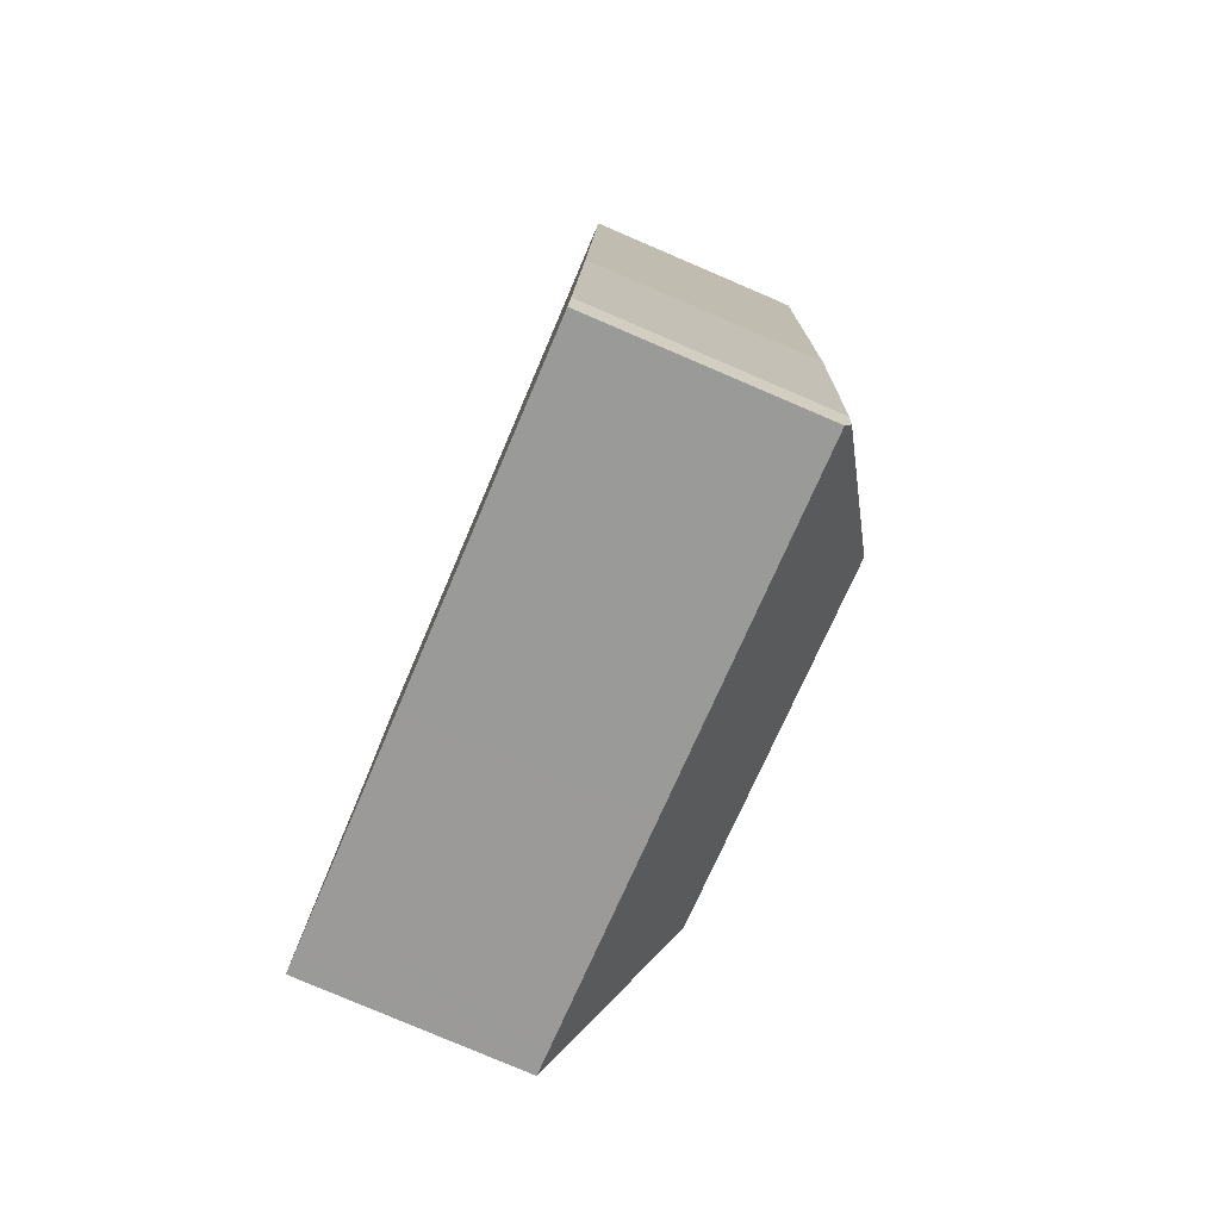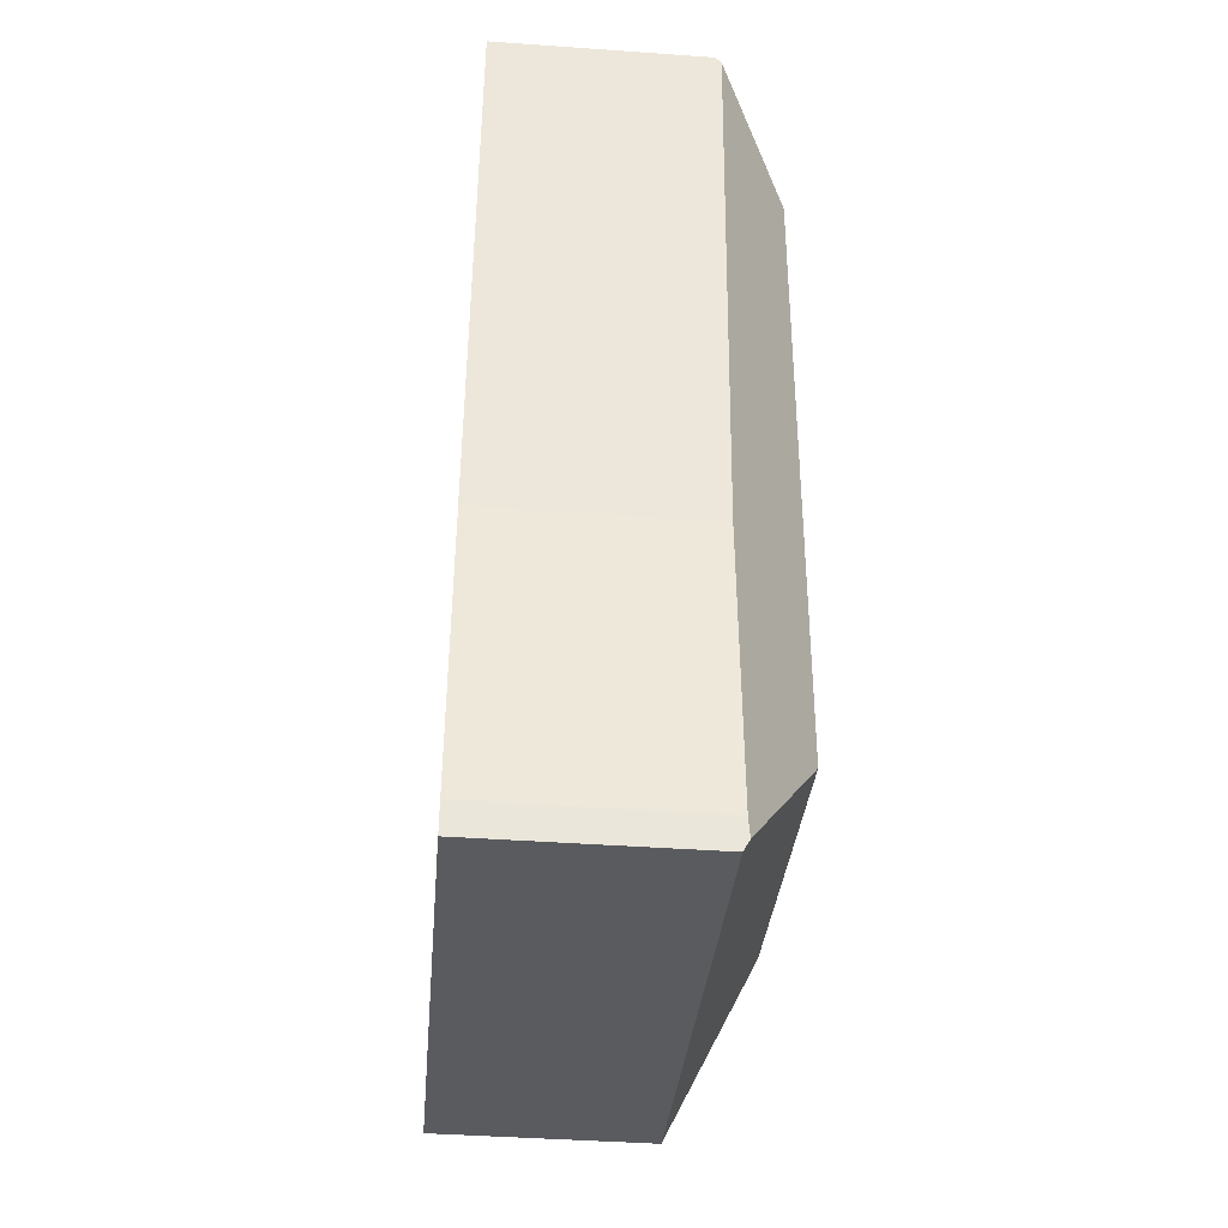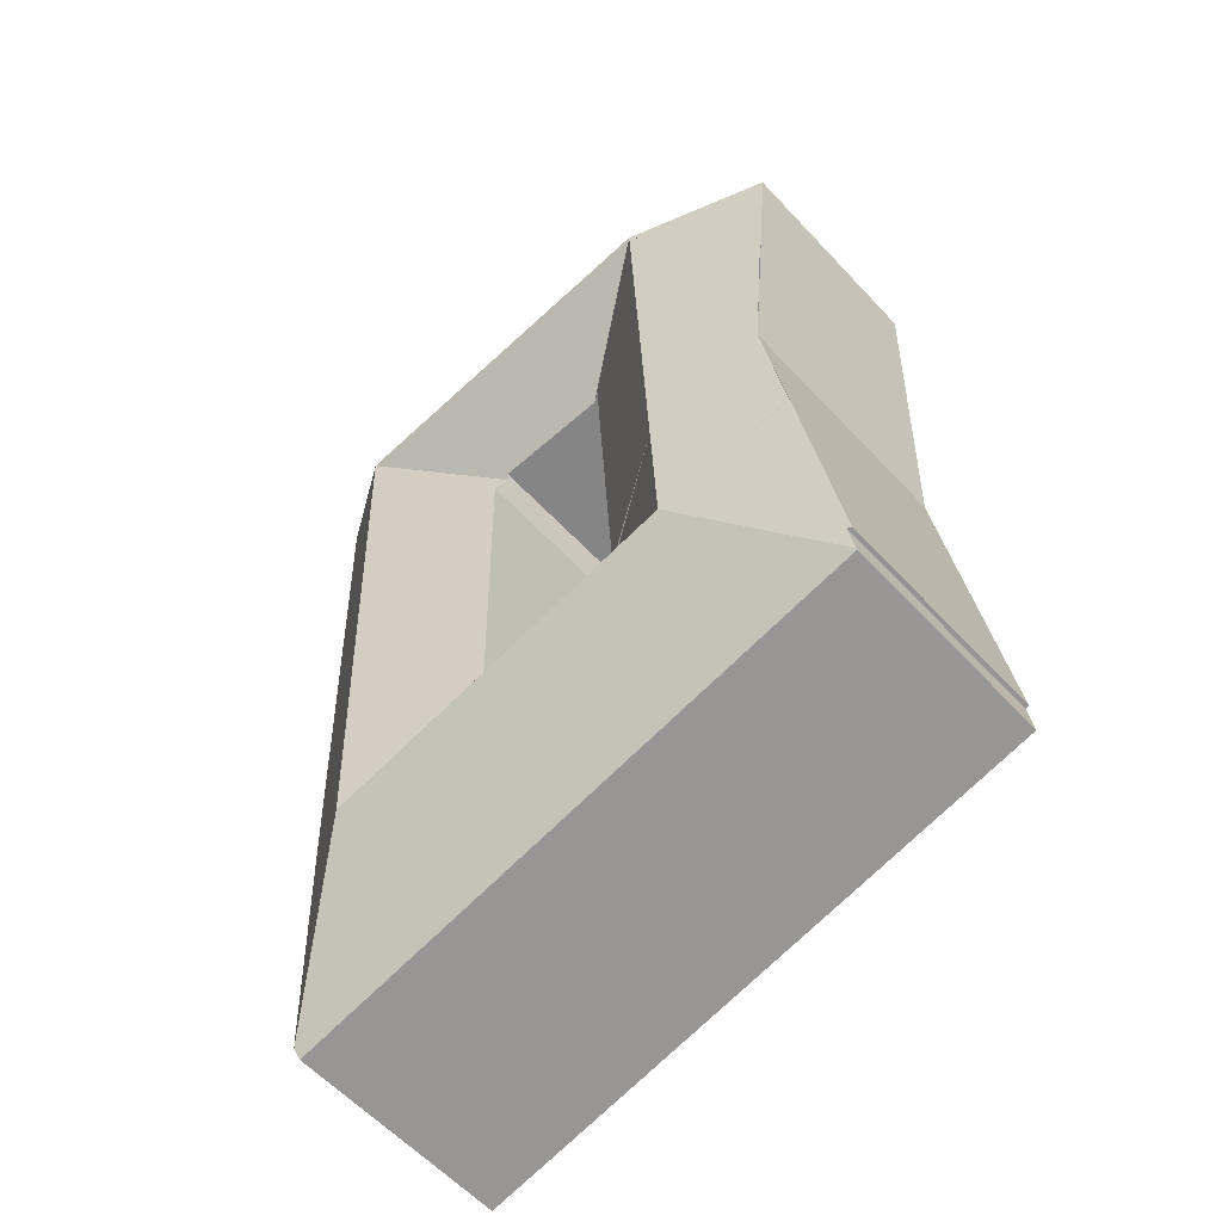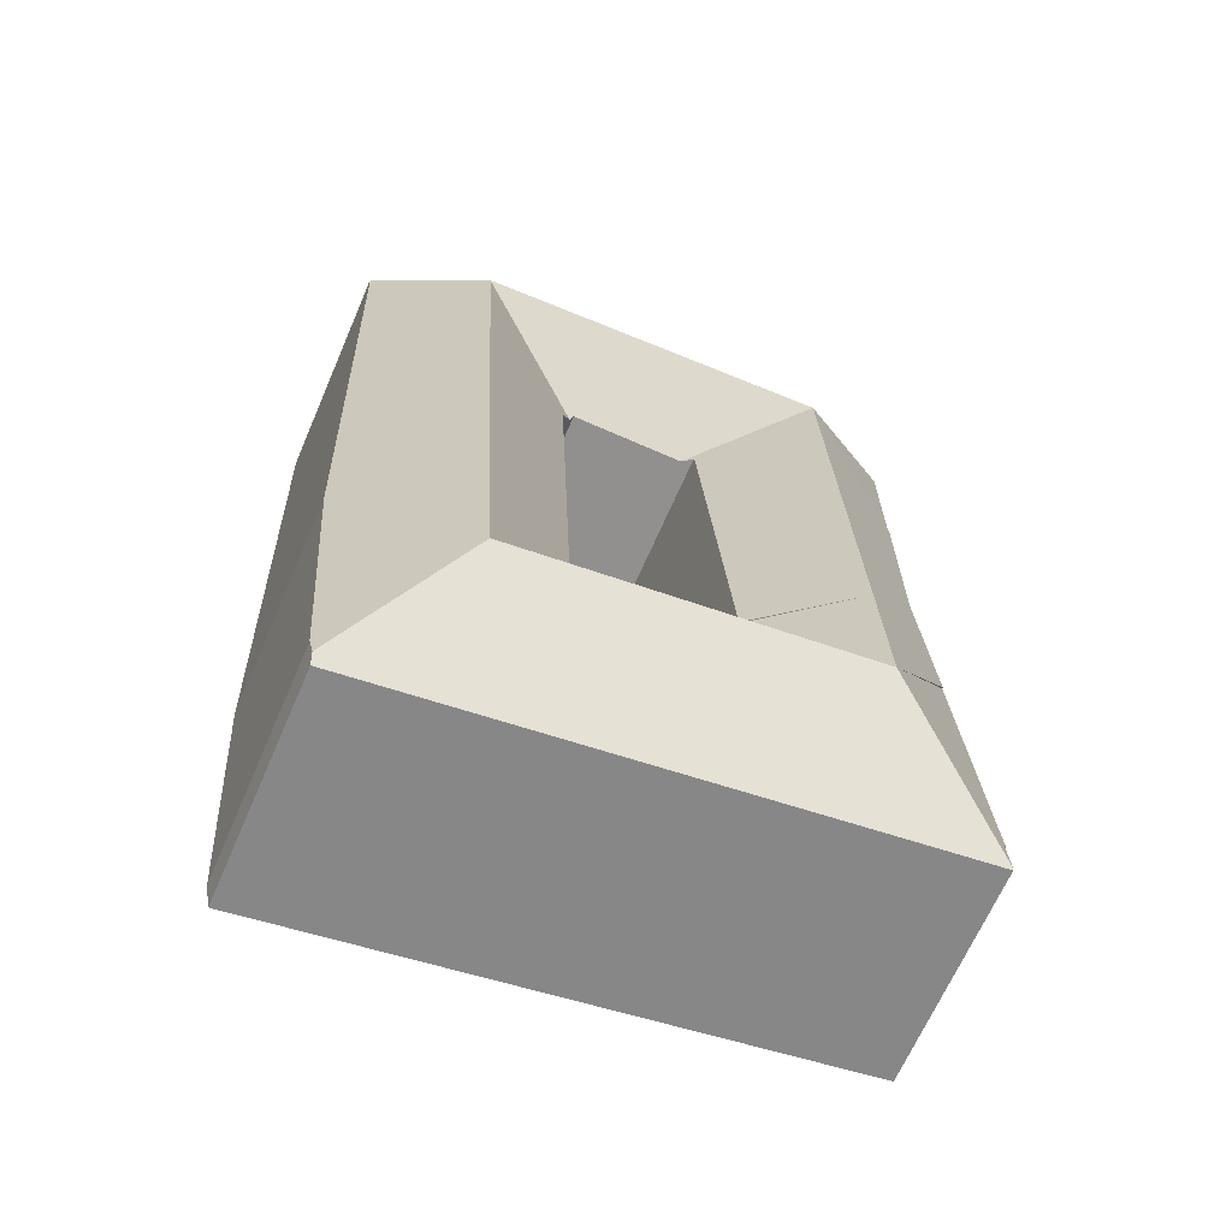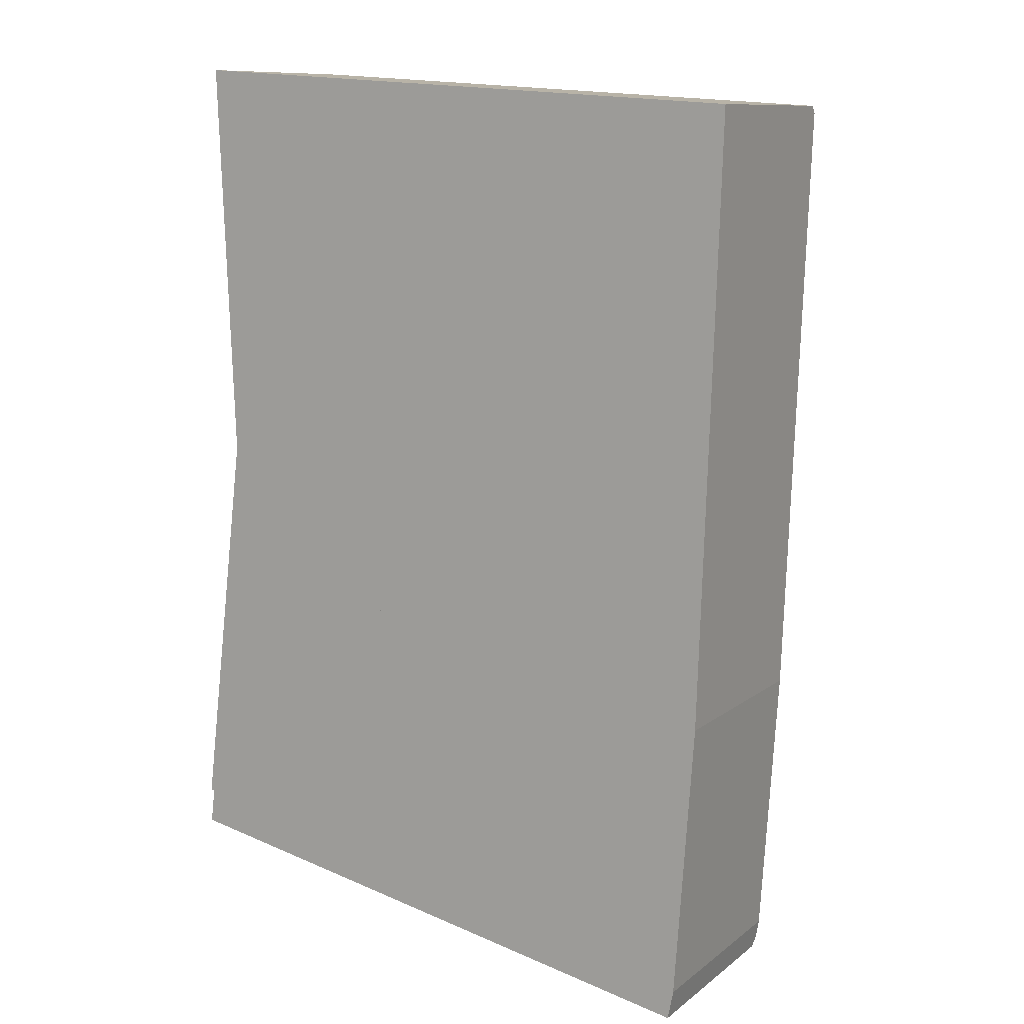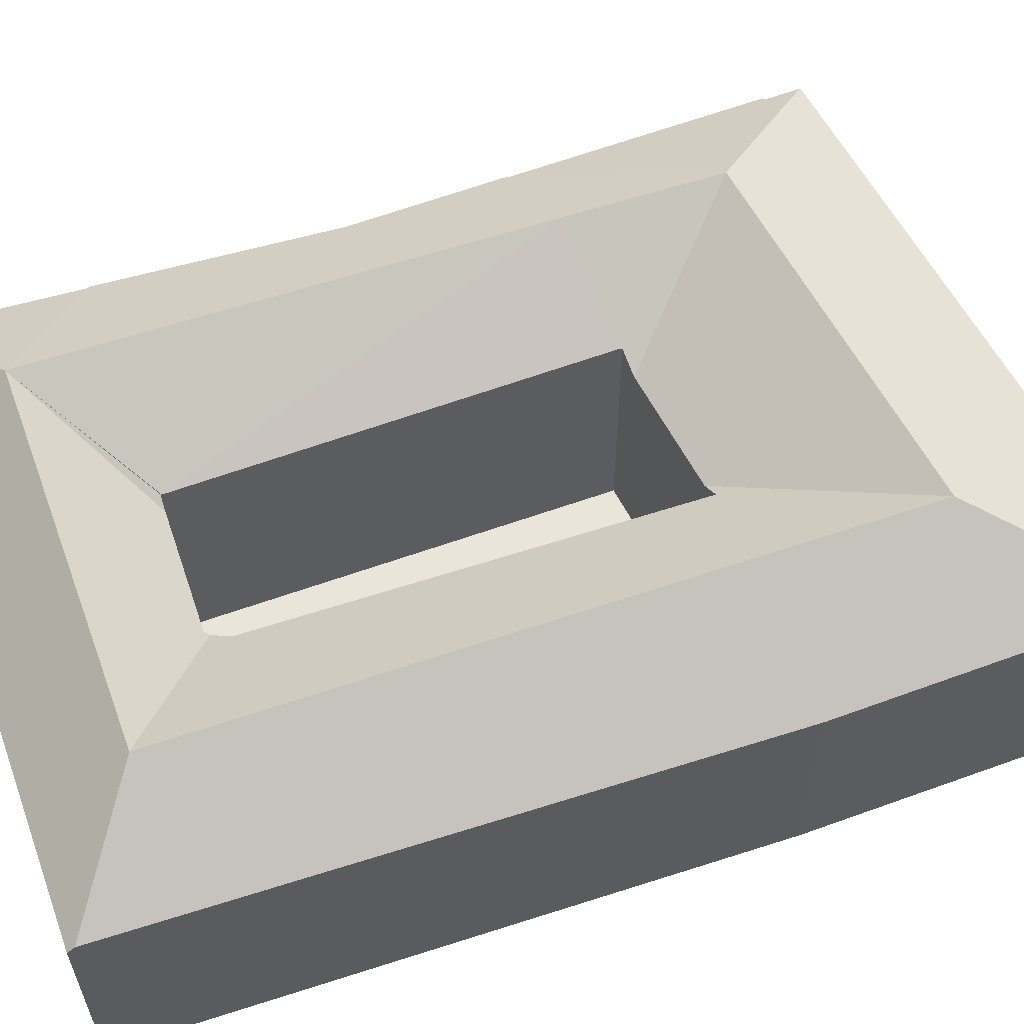
<metadata>
{"format":"obj","ext":"obj","renderer":"f3d","projection":"perspective","resolution":1024,"background":"white","views":[{"elev":-80.0,"azim":66.9,"up":"+Z"},{"elev":-43.2,"azim":85.2,"up":"+Z"},{"elev":-60.0,"azim":-137.3,"up":"+Z"},{"elev":-66.4,"azim":156.6,"up":"+Z"},{"elev":10.6,"azim":29.8,"up":"+Z"},{"elev":59.2,"azim":73.5,"up":"+Y"}]}
</metadata>
<code>
v  20.85 12.72 2.228
v  25.34 9.538 -3.594
v  25.18 9.616 -4.397
v  26.12 9.388 7.568
v  21.16 12.72 8.527
v  26.18 9.375 8.479
v  26.8 9.576 27.01
v  22.09 12.72 27.32
v  27.05 9.657 34.44
v  22.28 12.72 31.23
v  0.007 9.398 0.061
v  0.838 9.365 -0.162
v  0 9.365 5.734e-16
v  5.478 12.72 5.196
v  3.204 9.365 -0.619
v  10.59 9.364 -2.046
v  10.84 12.72 4.16
v  15.46 9.364 -2.988
v  15.77 12.72 3.209
v  25.1 9.363 -4.851
v  0.188 9.474 1.549
v  0.027 9.372 1.577
v  1.341 9.925 12.36
v  1.341 9.983 12.36
v  5.735 12.72 11.51
v  2.133 10.31 18.85
v  6.418 12.72 28.34
v  1.748 9.826 28.64
v  6.577 12.72 32.25
v  1.48 9.396 36.4
v  1.748 9.764 28.64
v  1.442 9.372 36.4
v  17.36 9.396 35.37
v  27.06 9.396 34.74
v  17.17 12.72 31.56
v  12.12 9.396 35.71
v  11.97 12.72 31.9
v  3.229 9.396 36.29
v  11.25 9.662 28.06
v  11.25 9.663 28.02
v  11.74 9.355 28.04
v  16.87 9.471 27.84
v  16.98 9.335 27.68
v  11.81 9.357 28.04
v  16.99 9.318 27.66
v  16.88 9.849 9.259
v  16.15 9.36 9.398
v  16.88 9.848 9.353
v  17.44 9.64 26.96
v  17 9.323 27.65
v  16.07 9.36 9.413
v  11.09 9.366 10.36
v  11 9.366 10.38
v  10.08 9.952 10.56
v  10.09 9.95 10.66
v  11.25 9.727 28.02
v  10.09 10.01 10.66
v  2.133 -1.154e-15 18.85
v  1.341 -7.565e-16 12.36
v  0.027 -9.656e-17 1.577
v  1.748 -1.754e-15 28.64
v  1.442 -2.229e-15 36.4
v  0.188 -9.485e-17 1.549
v  0 0 0
v  0.007 -3.735e-18 0.061
v  1.48 -2.229e-15 36.4
v  3.229 -2.222e-15 36.29
v  12.12 -2.187e-15 35.71
v  17.36 -2.166e-15 35.37
v  27.06 -2.127e-15 34.74
v  27.05 -2.109e-15 34.44
v  26.8 -1.654e-15 27.01
v  26.18 -5.192e-16 8.479
v  25.34 2.201e-16 -3.594
v  26.12 -4.634e-16 7.568
v  25.1 2.97e-16 -4.851
v  25.18 2.692e-16 -4.397
v  15.46 1.83e-16 -2.988
v  10.59 1.253e-16 -2.046
v  3.204 3.79e-17 -0.619
v  0.838 9.92e-18 -0.162
v  10.08 -6.464e-16 10.56
v  11.25 -1.718e-15 28.06
v  11.25 -1.716e-15 28.02
v  10.09 -6.53e-16 10.66
v  11.81 -1.717e-15 28.04
v  16.87 -1.705e-15 27.84
v  11.74 -1.717e-15 28.04
v  16.98 -1.695e-15 27.68
v  16.99 -1.694e-15 27.66
v  17 -1.693e-15 27.65
v  17.44 -1.651e-15 26.96
v  16.88 -5.669e-16 9.259
v  16.88 -5.727e-16 9.353
v  16.15 -5.755e-16 9.398
v  16.07 -5.764e-16 9.413
v  11.09 -6.346e-16 10.36
v  11 -6.357e-16 10.38
g defaultobject
f 1 2 3
f 2 1 4
f 4 1 5
f 4 5 6
f 6 5 7
f 7 5 8
f 7 8 9
f 9 8 10
f 11 12 13
f 12 11 14
f 12 14 15
f 15 14 16
f 16 14 17
f 16 17 18
f 18 17 19
f 18 19 20
f 20 19 1
f 20 1 3
f 11 21 14
f 22 14 21
f 23 14 22
f 24 25 14
f 25 24 26
f 25 26 27
f 27 26 28
f 27 28 29
f 30 31 32
f 31 30 29
f 9 33 34
f 33 9 10
f 33 10 35
f 33 35 36
f 36 35 37
f 36 37 38
f 38 37 29
f 38 29 30
f 29 39 40
f 39 29 41
f 35 42 37
f 42 35 43
f 37 42 44
f 37 44 29
f 29 44 41
f 35 45 43
f 10 45 35
f 1 46 5
f 46 1 47
f 46 8 5
f 8 46 48
f 8 48 49
f 8 49 50
f 8 50 10
f 10 50 45
f 1 51 47
f 51 1 52
f 52 1 53
f 53 1 19
f 53 19 14
f 14 19 17
f 53 14 54
f 55 54 14
f 25 55 14
f 25 56 57
f 56 25 27
f 56 27 29
f 23 24 14
f 31 29 28
f 25 57 55
f 29 40 56
f 23 58 26
f 58 23 22
f 58 22 59
f 59 22 60
f 58 31 26
f 31 58 32
f 32 58 61
f 32 61 62
f 11 63 21
f 63 11 13
f 63 13 64
f 63 64 65
f 62 30 32
f 30 62 38
f 38 62 36
f 36 62 66
f 36 66 67
f 36 67 68
f 36 68 33
f 33 68 34
f 34 68 69
f 34 69 70
f 34 7 9
f 7 34 70
f 7 70 6
f 6 70 71
f 6 71 72
f 6 72 73
f 73 4 6
f 4 73 2
f 2 73 74
f 74 73 75
f 2 20 3
f 20 2 74
f 20 74 76
f 76 74 77
f 76 18 20
f 18 76 78
f 18 78 16
f 16 78 79
f 16 79 15
f 15 79 80
f 15 80 12
f 12 80 13
f 13 80 81
f 13 81 64
f 63 22 21
f 22 63 60
f 56 54 57
f 54 56 82
f 82 56 39
f 82 39 83
f 82 83 84
f 82 84 85
f 41 83 39
f 83 41 44
f 83 44 42
f 83 42 86
f 86 42 87
f 83 86 88
f 42 89 87
f 89 42 90
f 90 42 91
f 91 42 92
f 92 42 45
f 92 45 50
f 92 50 49
f 45 42 43
f 93 48 46
f 48 93 49
f 49 93 94
f 49 94 92
f 46 95 93
f 95 46 96
f 96 46 97
f 97 46 47
f 97 47 51
f 97 51 52
f 97 52 98
f 98 52 82
f 82 52 53
f 82 53 54
f 81 65 64
f 65 81 63
f 63 59 60
f 59 63 81
f 59 81 80
f 59 80 79
f 59 79 58
f 58 79 61
f 61 79 78
f 61 78 62
f 62 78 66
f 66 78 67
f 67 78 76
f 67 76 68
f 68 76 77
f 68 77 74
f 68 74 75
f 68 75 69
f 69 75 73
f 69 73 72
f 69 72 71
f 69 71 70

</code>
